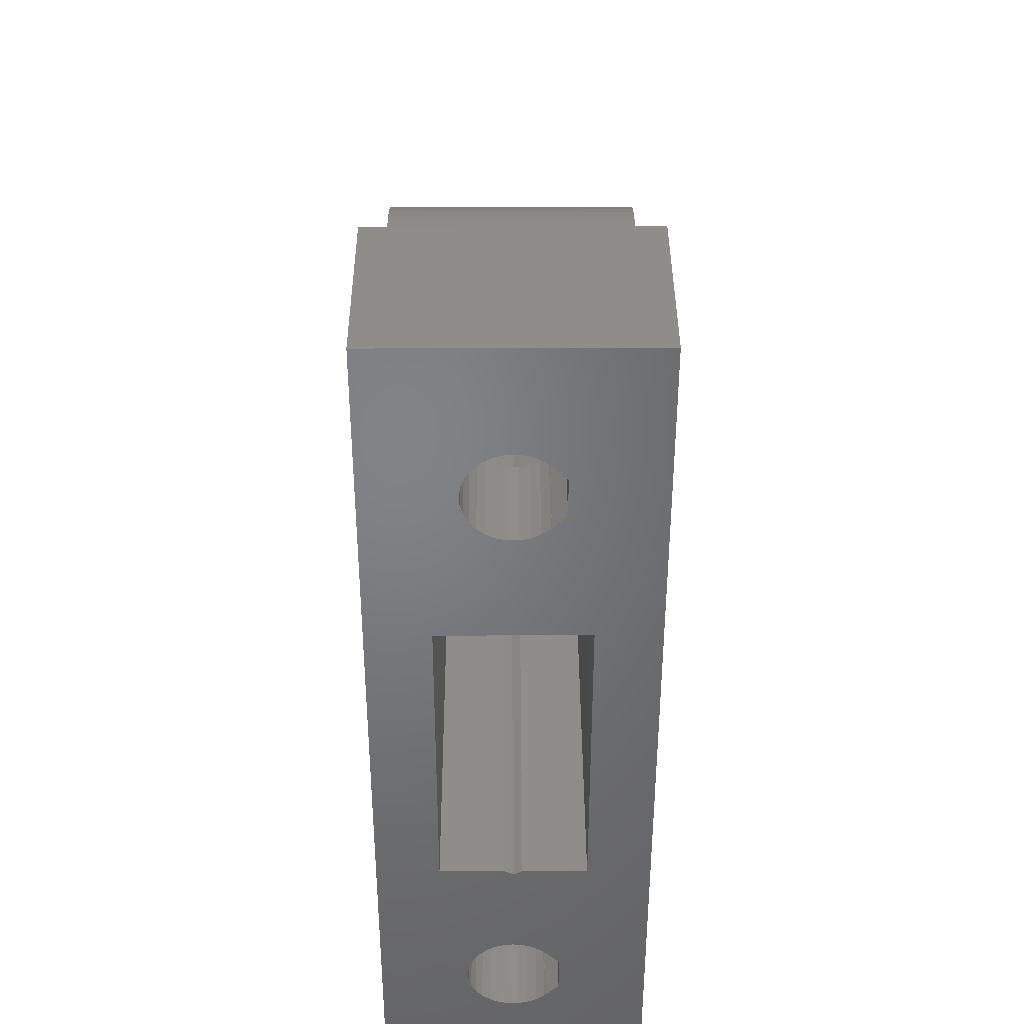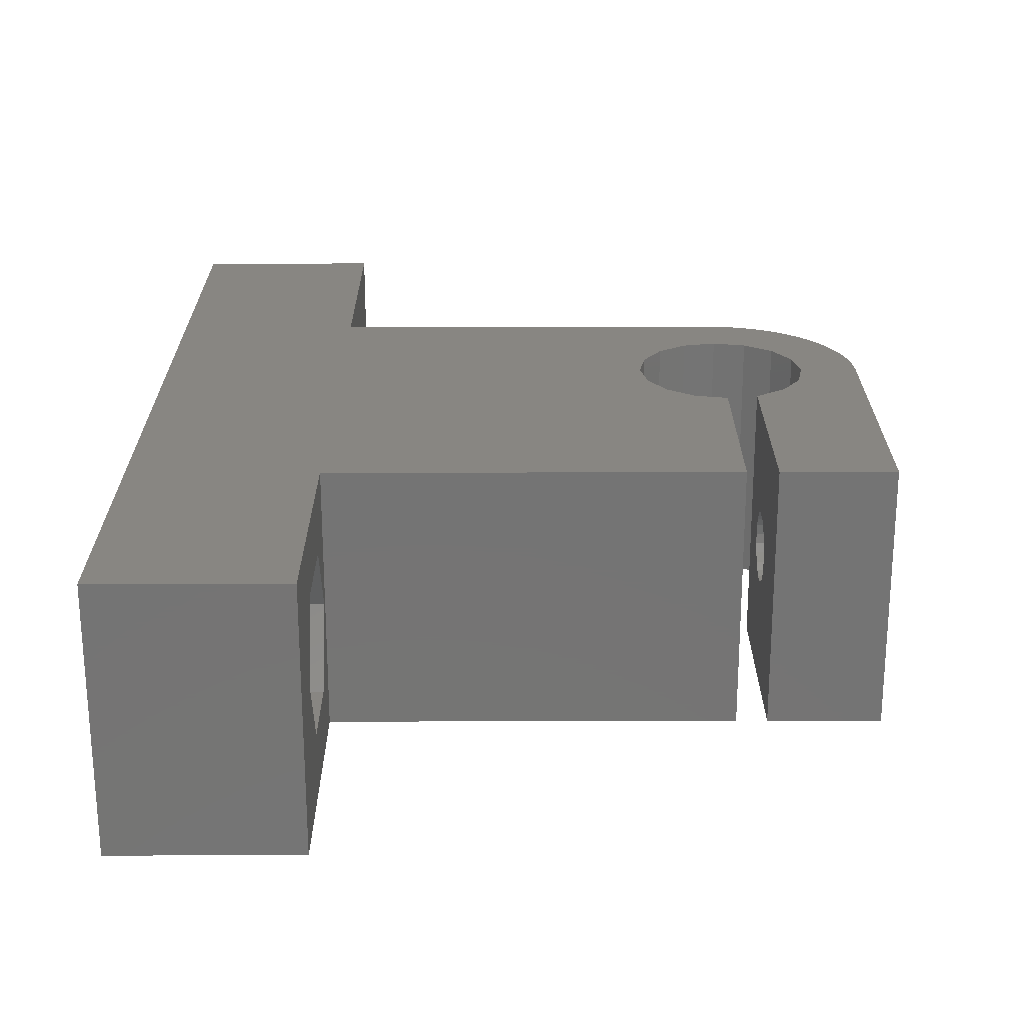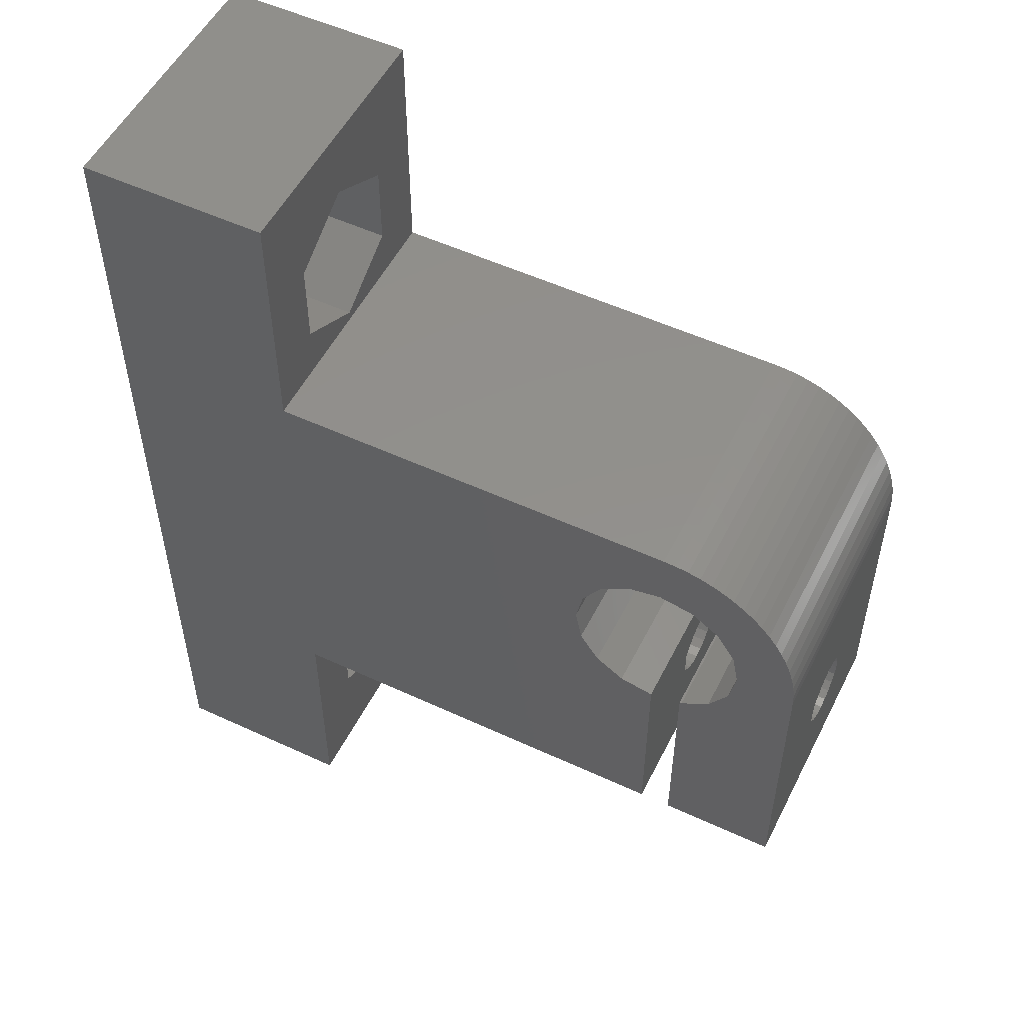
<metadata>
{"format":"stl","ext":"stl","renderer":"f3d","projection":"perspective","resolution":1024,"background":"white","views":[{"elev":38.8,"azim":-90.2,"up":"+Y"},{"elev":-66.7,"azim":0.1,"up":"+Y"},{"elev":53.2,"azim":26.4,"up":"+Y"}]}
</metadata>
<code>
# stl→obj: 338 verts, 688 faces
v -1.079e-16 -20.79 6.743
v 1.079e-16 -20.79 6.257
v 2.887e-15 -26 4.996e-15
v 5 -20.68 7.218
v 5 -20.79 6.743
v -1.079e-16 9.313 6.743
v 1.079e-16 9.313 6.257
v 1.554e-15 4 3
v 5 9.313 6.743
v 5 9.418 7.218
v -1.554e-15 -11 10
v -1.554e-15 4 10
v 21.64 -11 10
v -1.923e-16 -11 6.933
v 4.197e-16 -16.51 5.555
v -2.149e-16 -16.35 6.984
v -4.197e-16 -16.51 7.445
v -6.048e-16 -16.76 7.862
v -7.025e-16 -16.97 8.082
v -7.065e-16 -16.96 8.091
v -9.992e-16 -17.62 8.75
v 2.149e-16 -16.35 6.016
v 8.53e-31 -16.3 6.5
v -7.065e-16 9.959 8.091
v -9.992e-16 10.62 8.75
v 21.64 4 10
v 9.628e-16 -17.95 4.332
v 21.64 -11 6.933
v 6.163e-32 -11.25 6.5
v 6.048e-16 -16.76 5.138
v 7.616e-16 -17.09 4.785
v 8.828e-16 -17.5 4.512
v 5 -16.35 6.984
v 5 -16.51 7.445
v -2.149e-16 13.75 6.984
v -6.311e-31 13.8 6.5
v 5 13.75 6.984
v 5 13.59 7.445
v -2.887e-15 -26 13
v -2.887e-15 19 13
v -5.151e-16 -20.48 7.66
v -6.87e-16 -20.18 8.047
v -7.065e-16 -20.14 8.091
v -9.992e-16 -19.48 8.75
v 9 -26 8.993e-15
v 9 -14 13
v 9 7 13
v 9 -26 13
v -4.197e-16 13.59 7.445
v -6.048e-16 13.34 7.862
v -7.025e-16 13.13 8.082
v -7.065e-16 13.14 8.091
v -9.992e-16 12.48 8.75
v 2.149e-16 13.75 6.016
v 2.887e-15 19 -4.996e-15
v 6.048e-16 13.34 5.138
v 4.197e-16 13.59 5.555
v 9 19 -9.992e-16
v 9 19 13
v -3.189e-16 -20.68 7.218
v 5 -20.48 7.66
v -3.189e-16 9.418 7.218
v 5 9.622 7.66
v 5 -16.76 7.862
v 5 13.34 7.862
v 5 -20.18 8.047
v -5.151e-16 9.622 7.66
v 5 9.917 8.047
v 5 -16.97 8.082
v 5 13.13 8.082
v 5 13.8 6.5
v 5 -20.14 8.087
v -6.87e-16 9.917 8.047
v 5 9.963 8.087
v 5 -16.96 8.091
v 5 13.14 8.091
v -7.048e-16 -20.14 8.087
v 5 -20.14 8.091
v -7.048e-16 9.963 8.087
v 5 9.959 8.091
v 5 -17.62 8.75
v 5 -19.48 8.75
v 5 12.48 8.75
v 5 10.62 8.75
v 3.189e-16 -20.68 5.782
v 5 -20.79 6.257
v 3.189e-16 9.418 5.782
v 5 9.313 6.257
v 1.554e-15 -11 3
v 21.64 -11 3
v 21.64 -11 6.067
v 21.64 4 3
v 1.923e-16 -11 6.067
v 24.65 -11.25 6.5
v 5 -16.35 6.016
v 5 -16.3 6.5
v 5 13.75 6.016
v 9 -14 6.328e-15
v 9 7 1.665e-15
v 21.64 -9.625 9.315
v 21.64 -9.625 3.685
v 21.64 -6.375 3.685
v 24.65 -9.625 9.315
v 21.64 -4.75 6.5
v 24.65 -4.75 6.5
v 24.65 -6.375 9.315
v 24.65 -6.375 3.685
v 24.65 -9.625 3.685
v 21.64 -6.375 9.315
v 24.47 -1.443e-15 1.009e-14
v 24.47 1.443e-15 13
v 24.79 -1.599 1.059e-14
v 24.79 1.599 13
v 24.79 1.599 9.877e-15
v 24.79 -1.599 13
v 24.65 -8.704 8.2
v 24.65 -9.202 7.702
v 24.65 -9.193 7.693
v 24.65 -9.43 7.419
v 24.65 -9.631 6.979
v 24.65 -9.7 6.5
v 24.65 -6.3 6.5
v 28.65 -6.3 6.5
v 28.65 -6.369 6.979
v 24.65 -6.369 6.021
v 28.65 -6.369 6.021
v 24.65 -6.369 6.979
v 28.65 -6.57 7.419
v 24.65 -6.57 5.581
v 28.65 -6.57 5.581
v 24.65 -6.57 7.419
v 28.65 -6.807 7.693
v 24.65 -6.798 7.702
v 28.65 -6.798 7.702
v 28.65 -7.296 8.2
v 24.65 -6.807 7.693
v 24.65 -6.887 5.215
v 28.65 -6.887 5.215
v 24.65 -7.294 4.954
v 28.65 -7.294 4.954
v 24.65 -7.296 8.2
v 28.65 -8.704 8.2
v 24.65 -7.758 4.817
v 28.65 -7.758 4.817
v 28.65 -8.242 4.817
v 24.65 -8.242 4.817
v 28.65 -8.706 4.954
v 24.65 -8.706 4.954
v 28.65 -9.113 5.215
v 24.65 -9.113 5.215
v 28.65 -9.43 5.581
v 28.65 -9.202 7.702
v 28.65 -9.193 7.693
v 24.65 -9.43 5.581
v 28.65 -9.631 6.021
v 28.65 -9.43 7.419
v 24.65 -9.631 6.021
v 28.65 -9.7 6.5
v 28.65 -9.631 6.979
v 25.7 -2.955 1.129e-14
v 28.65 -14 1.505e-14
v 25.7 -2.955 13
v 25.7 2.955 13
v 25.7 2.955 9.978e-15
v 27.05 -3.86 1.209e-14
v 27.05 -3.86 13
v 27.05 3.86 1.038e-14
v 27.05 3.86 13
v 28.65 7 13
v 28.65 7 1.039e-14
v 28.65 -4.178 1.287e-14
v 28.65 -14 13
v 28.65 -4.178 13
v 28.65 4.178 1.102e-14
v 28.65 4.178 13
v 30.25 3.86 1.18e-14
v 29.26 6.973 13
v 29.87 6.894 13
v 30.25 3.86 13
v 29.26 6.973 1.067e-14
v 35.65 -1.443e-15 1.505e-14
v 31.61 2.955 1.26e-14
v 29.87 6.894 1.096e-14
v 30.46 6.761 1.125e-14
v 30.46 6.761 13
v 5 -20.68 5.782
v 5.151e-16 -20.48 5.34
v 5 9.418 5.782
v 5.151e-16 9.622 5.34
v 30.15 -14 1.572e-14
v 30.15 -14 13
v 30.15 -9.43 7.419
v 30.15 -3.88 1.347e-14
v 30.25 -3.86 1.351e-14
v 30.15 -9.113 5.215
v 30.15 -9.43 5.581
v 30.15 -9.631 6.979
v 30.15 -9.631 6.021
v 30.15 -9.7 6.5
v 31.61 -2.955 1.391e-14
v 35.65 -14 1.816e-14
v 30.15 -3.88 13
v 30.15 -8.704 8.2
v 30.15 -9.202 7.702
v 30.25 -3.86 13
v 31.61 -2.955 13
v 32.51 -1.599 13
v 32.83 1.443e-15 13
v 34.01 4.5 13
v 34.38 4.015 13
v 34.71 3.5 13
v 34.99 2.958 13
v 35.23 2.394 13
v 35.41 1.812 13
v 35.54 1.216 13
v 35.62 0.61 13
v 35.65 -14 13
v 35.65 1.443e-15 13
v 30.15 -6.3 6.5
v 35.65 -6.3 6.5
v 35.65 -6.369 6.979
v 30.15 -6.369 6.021
v 35.65 -6.369 6.021
v 30.15 -6.369 6.979
v 35.65 -6.57 7.419
v 30.15 -6.57 5.581
v 35.65 -6.57 5.581
v 30.15 -6.57 7.419
v 35.65 -6.807 7.693
v 30.15 -6.798 7.702
v 35.65 -6.798 7.702
v 35.65 -7.296 8.2
v 30.15 -6.807 7.693
v 30.15 -6.887 5.215
v 35.65 -6.887 5.215
v 30.15 -7.294 4.954
v 35.65 -7.294 4.954
v 30.15 -7.296 8.2
v 35.65 -8.704 8.2
v 30.15 -7.758 4.817
v 35.65 -7.758 4.817
v 35.65 -8.242 4.817
v 30.15 -8.242 4.817
v 35.65 -8.706 4.954
v 30.15 -8.706 4.954
v 35.65 -9.113 5.215
v 35.65 -9.43 5.581
v 30.15 -9.193 7.693
v 35.65 -9.202 7.702
v 35.65 -9.193 7.693
v 35.65 -9.631 6.021
v 35.65 -9.43 7.419
v 35.65 -9.7 6.5
v 35.65 -9.631 6.979
v 31.04 6.578 13
v 31.61 2.955 13
v 31.61 6.344 13
v 31.04 6.578 1.155e-14
v 31.61 6.344 1.185e-14
v 32.51 -1.599 1.402e-14
v 32.51 1.599 1.331e-14
v 32.15 6.062 13
v 32.51 1.599 13
v 32.66 5.734 13
v 32.15 6.062 1.215e-14
v 32.66 5.734 1.246e-14
v 32.83 -1.443e-15 1.38e-14
v 33.6 4.95 13
v 33.15 5.362 13
v 33.15 5.362 1.275e-14
v 33.6 4.95 1.305e-14
v 34.01 4.5 1.333e-14
v 34.38 4.015 1.36e-14
v 34.71 3.5 1.386e-14
v 34.99 2.958 1.411e-14
v 35.23 2.394 1.434e-14
v 35.41 1.812 1.455e-14
v 35.54 1.216 1.474e-14
v 35.62 0.61 1.491e-14
v 5 -16.51 5.555
v 5 13.59 5.555
v 5 -14.45 6.5
v 9 -14.45 6.5
v 9 -16.5 10.05
v 5 -16.5 10.05
v 9 -20.6 10.05
v 5 -16.5 2.949
v 9 -16.5 2.949
v 9 -20.6 2.949
v 5 -16.76 5.138
v 5 -17.09 4.785
v 5 -17.5 4.512
v 5 -17.95 4.332
v 5 -18.43 4.253
v 5 -18.91 4.28
v 5 -20.6 10.05
v 5 -20.6 2.949
v 5 -19.38 4.41
v 5 -19.81 4.638
v 9 -22.65 6.5
v 5 -22.65 6.5
v 5 -20.18 4.953
v 5 -20.48 5.34
v 5 13.6 10.05
v 5 11.19 4.28
v 5 13.6 2.949
v 5 11.67 4.253
v 5 12.15 4.332
v 5 12.6 4.512
v 5 15.65 6.5
v 5 13.01 4.785
v 5 13.34 5.138
v 9 13.6 10.05
v 9 9.5 10.05
v 9 13.6 2.949
v 9 15.65 6.5
v 9 9.5 2.949
v 5 7.45 6.5
v 5 10.29 4.638
v 5 9.917 4.953
v 5 9.5 10.05
v 5 9.5 2.949
v 5 9.622 5.34
v 9 7.45 6.5
v 5 10.72 4.41
v 6.87e-16 -20.18 4.953
v 6.87e-16 9.917 4.953
v 7.616e-16 13.01 4.785
v 8.269e-16 -19.81 4.638
v 8.269e-16 10.29 4.638
v 8.828e-16 12.6 4.512
v 9.281e-16 -19.38 4.41
v 9.281e-16 10.72 4.41
v 9.628e-16 12.15 4.332
v 9.859e-16 -18.91 4.28
v 9.859e-16 11.19 4.28
v 9.979e-16 -18.43 4.253
v 9.979e-16 11.67 4.253
f 1 2 3
f 1 4 5
f 1 5 2
f 6 7 8
f 6 9 7
f 6 10 9
f 11 12 13
f 11 14 15
f 11 16 17
f 11 17 18
f 11 18 19
f 11 19 20
f 11 20 21
f 11 22 23
f 11 13 14
f 11 15 22
f 11 23 16
f 12 24 8
f 12 25 24
f 12 8 26
f 12 26 13
f 14 3 27
f 14 13 28
f 14 28 29
f 14 30 15
f 14 29 3
f 14 31 30
f 14 32 31
f 14 27 32
f 16 33 34
f 16 23 33
f 35 36 37
f 35 37 38
f 39 11 21
f 39 12 11
f 39 40 12
f 39 41 3
f 39 42 41
f 39 43 42
f 39 21 44
f 39 44 43
f 39 3 45
f 39 46 47
f 39 48 46
f 39 45 48
f 39 47 40
f 40 35 49
f 40 49 50
f 40 50 51
f 40 36 35
f 40 51 52
f 40 52 53
f 40 25 12
f 40 53 25
f 40 54 36
f 40 55 56
f 40 57 54
f 40 56 57
f 40 58 55
f 40 59 58
f 40 47 59
f 60 1 3
f 60 61 4
f 60 4 1
f 62 6 8
f 62 10 6
f 62 63 10
f 17 16 34
f 17 34 64
f 49 35 38
f 49 38 65
f 41 60 3
f 41 66 61
f 41 61 60
f 67 62 8
f 67 63 62
f 67 68 63
f 18 17 64
f 18 64 69
f 50 49 65
f 50 65 70
f 36 54 71
f 36 71 37
f 42 72 66
f 42 66 41
f 73 67 8
f 73 68 67
f 73 74 68
f 19 18 69
f 19 69 75
f 51 50 70
f 51 70 76
f 77 72 42
f 77 78 72
f 79 73 8
f 79 80 74
f 79 74 73
f 20 19 75
f 20 75 81
f 43 77 42
f 43 82 78
f 43 78 77
f 52 51 76
f 52 76 83
f 24 79 8
f 24 84 80
f 24 80 79
f 21 20 81
f 21 81 82
f 44 21 82
f 44 82 43
f 25 53 84
f 25 84 24
f 53 52 83
f 53 83 84
f 2 85 3
f 2 86 85
f 2 5 86
f 7 87 8
f 7 88 87
f 7 9 88
f 89 8 55
f 89 55 3
f 89 90 8
f 89 91 90
f 8 90 92
f 8 92 26
f 93 89 3
f 93 91 89
f 93 94 91
f 22 15 95
f 22 95 96
f 54 57 97
f 54 97 71
f 3 55 98
f 3 98 45
f 55 58 99
f 55 99 98
f 13 26 100
f 90 91 101
f 90 102 92
f 90 101 102
f 91 94 101
f 28 13 100
f 28 100 103
f 28 103 94
f 104 105 106
f 102 104 26
f 102 26 92
f 102 105 104
f 102 107 105
f 102 108 107
f 109 104 106
f 109 26 104
f 109 106 103
f 101 94 108
f 101 108 102
f 100 109 103
f 100 26 109
f 110 111 112
f 110 113 111
f 110 114 113
f 111 115 112
f 94 116 117
f 94 118 119
f 94 117 118
f 94 119 120
f 94 103 116
f 94 120 121
f 94 121 108
f 122 123 124
f 125 122 105
f 125 123 122
f 125 126 123
f 127 122 124
f 127 124 128
f 107 125 105
f 106 105 122
f 106 122 127
f 129 125 107
f 129 126 125
f 129 130 126
f 131 127 128
f 131 106 127
f 131 128 132
f 133 106 131
f 133 134 135
f 136 131 132
f 136 133 131
f 136 134 133
f 136 132 134
f 137 129 107
f 137 130 129
f 137 138 130
f 139 137 107
f 139 138 137
f 139 140 138
f 141 106 133
f 141 133 135
f 141 135 142
f 143 139 107
f 143 140 139
f 143 144 140
f 143 145 144
f 146 143 107
f 146 145 143
f 146 147 145
f 116 106 141
f 116 141 142
f 148 146 107
f 148 147 146
f 148 149 147
f 150 149 148
f 150 151 149
f 118 152 153
f 117 116 142
f 117 142 152
f 117 152 118
f 154 151 150
f 154 155 151
f 119 118 153
f 119 153 156
f 108 148 107
f 108 150 148
f 108 154 150
f 103 106 116
f 157 154 108
f 157 155 154
f 157 158 155
f 120 119 156
f 120 156 159
f 121 157 108
f 121 120 159
f 121 159 158
f 121 158 157
f 112 115 160
f 112 160 161
f 115 162 160
f 114 163 113
f 114 164 163
f 160 162 165
f 160 165 161
f 162 166 165
f 163 167 168
f 163 168 169
f 164 167 163
f 164 170 167
f 165 166 171
f 165 171 161
f 166 172 173
f 166 173 171
f 167 174 168
f 167 170 174
f 168 174 175
f 168 175 169
f 161 171 138
f 161 138 140
f 161 140 144
f 161 144 145
f 161 145 147
f 161 147 149
f 161 149 151
f 161 151 155
f 161 155 158
f 161 159 172
f 161 158 159
f 172 142 173
f 172 152 142
f 172 156 152
f 172 159 156
f 126 171 123
f 124 171 173
f 124 123 171
f 130 171 126
f 128 124 173
f 134 128 173
f 132 128 134
f 138 171 130
f 135 134 173
f 142 135 173
f 156 153 152
f 174 170 176
f 174 176 175
f 175 177 169
f 175 178 177
f 175 176 179
f 175 179 178
f 170 169 180
f 170 180 181
f 170 182 176
f 170 181 182
f 169 177 180
f 180 177 183
f 180 183 181
f 177 178 183
f 183 178 184
f 183 184 181
f 178 179 185
f 178 185 184
f 85 186 187
f 85 86 186
f 85 187 3
f 87 88 188
f 87 188 189
f 87 189 8
f 190 191 192
f 190 193 194
f 190 195 193
f 190 196 195
f 190 192 197
f 190 198 196
f 190 197 199
f 190 199 198
f 190 194 200
f 190 200 181
f 190 181 201
f 190 201 191
f 191 202 203
f 191 203 204
f 191 204 192
f 191 205 202
f 191 206 205
f 191 207 206
f 191 208 207
f 191 209 208
f 191 210 209
f 191 211 210
f 191 212 211
f 191 213 212
f 191 214 213
f 191 215 214
f 191 216 215
f 191 201 217
f 191 217 218
f 191 218 216
f 193 202 194
f 202 205 194
f 219 220 221
f 222 202 193
f 222 219 202
f 222 220 219
f 222 223 220
f 224 202 219
f 224 219 221
f 224 221 225
f 226 222 193
f 226 223 222
f 226 227 223
f 228 202 224
f 228 224 225
f 228 225 229
f 230 202 228
f 230 231 232
f 233 228 229
f 233 230 228
f 233 231 230
f 233 229 231
f 234 226 193
f 234 227 226
f 234 235 227
f 236 234 193
f 236 235 234
f 236 237 235
f 238 202 230
f 238 230 232
f 238 232 239
f 240 236 193
f 240 237 236
f 240 241 237
f 240 242 241
f 243 240 193
f 243 242 240
f 243 244 242
f 203 202 238
f 203 238 239
f 245 243 193
f 245 244 243
f 245 246 244
f 195 245 193
f 195 246 245
f 195 247 246
f 248 249 250
f 204 203 239
f 204 239 249
f 204 249 248
f 196 247 195
f 196 251 247
f 192 248 250
f 192 204 248
f 192 250 252
f 198 251 196
f 198 253 251
f 197 192 252
f 197 252 254
f 199 197 254
f 199 254 253
f 199 253 198
f 194 205 200
f 205 206 200
f 176 182 179
f 179 255 185
f 179 182 256
f 179 256 257
f 179 257 255
f 184 185 258
f 184 258 181
f 185 255 258
f 258 255 259
f 258 259 181
f 255 257 259
f 200 206 207
f 200 260 181
f 200 207 260
f 182 261 256
f 182 181 261
f 256 262 257
f 256 261 263
f 256 263 264
f 256 264 262
f 259 257 265
f 259 265 181
f 257 262 265
f 265 262 266
f 265 266 181
f 262 264 266
f 260 207 208
f 260 267 181
f 260 208 267
f 261 267 263
f 261 181 267
f 263 267 208
f 263 208 268
f 263 269 264
f 263 268 269
f 266 264 270
f 266 270 181
f 264 269 270
f 208 209 268
f 270 269 271
f 270 271 181
f 269 268 271
f 271 268 272
f 271 272 181
f 268 209 272
f 272 209 273
f 272 273 181
f 209 210 273
f 273 210 274
f 273 274 181
f 210 211 274
f 274 211 275
f 274 275 181
f 211 212 275
f 275 212 276
f 275 276 181
f 212 213 276
f 276 213 277
f 276 277 181
f 213 214 277
f 277 214 278
f 277 278 181
f 214 215 278
f 278 215 279
f 278 279 181
f 215 216 279
f 279 216 181
f 216 218 181
f 201 181 235
f 201 235 237
f 201 237 241
f 201 241 242
f 201 242 244
f 201 244 246
f 201 246 247
f 201 247 251
f 201 251 253
f 201 254 217
f 201 253 254
f 217 239 218
f 217 249 239
f 217 252 249
f 217 254 252
f 223 181 220
f 221 181 218
f 221 220 181
f 227 181 223
f 225 221 218
f 231 225 218
f 229 225 231
f 235 181 227
f 232 231 218
f 239 232 218
f 252 250 249
f 15 280 95
f 15 30 280
f 57 281 97
f 57 56 281
f 282 283 284
f 33 96 282
f 285 282 284
f 285 284 286
f 287 282 96
f 287 96 95
f 287 283 282
f 287 288 283
f 287 289 288
f 280 287 95
f 34 33 282
f 290 287 280
f 64 34 282
f 69 282 75
f 69 64 282
f 291 287 290
f 292 287 291
f 81 282 285
f 81 75 282
f 293 287 292
f 294 287 293
f 295 287 294
f 82 81 285
f 66 72 78
f 296 285 286
f 296 82 285
f 296 78 82
f 296 66 78
f 297 287 295
f 297 295 298
f 297 298 299
f 297 289 287
f 297 300 289
f 301 299 302
f 301 302 303
f 301 66 296
f 301 303 186
f 301 61 66
f 301 296 286
f 301 297 299
f 301 186 86
f 301 4 61
f 301 86 5
f 301 5 4
f 301 286 300
f 301 300 297
f 84 83 304
f 305 306 307
f 307 306 308
f 308 306 309
f 83 76 310
f 83 310 304
f 309 306 311
f 311 306 312
f 70 65 310
f 70 310 76
f 312 306 281
f 65 38 310
f 281 306 97
f 38 37 310
f 304 310 313
f 304 313 314
f 306 71 97
f 306 310 71
f 306 315 316
f 306 316 310
f 306 317 315
f 37 71 310
f 310 316 313
f 318 319 320
f 318 88 9
f 318 9 10
f 318 188 88
f 318 10 63
f 318 321 314
f 318 322 319
f 318 323 188
f 318 63 68
f 318 320 323
f 318 68 321
f 318 324 322
f 318 314 324
f 321 84 304
f 321 304 314
f 321 68 80
f 321 80 84
f 322 325 319
f 322 305 325
f 322 306 305
f 322 324 317
f 322 317 306
f 68 74 80
f 187 303 326
f 187 186 303
f 187 326 3
f 189 188 323
f 189 323 327
f 189 327 8
f 30 290 280
f 30 31 290
f 56 55 328
f 56 312 281
f 56 328 312
f 29 93 3
f 29 28 94
f 29 94 93
f 326 302 329
f 326 303 302
f 326 329 3
f 327 323 320
f 327 320 330
f 327 330 8
f 31 291 290
f 31 32 291
f 328 55 331
f 328 311 312
f 328 331 311
f 329 299 332
f 329 302 299
f 329 332 3
f 330 55 8
f 330 319 333
f 330 320 319
f 330 333 55
f 23 22 96
f 23 96 33
f 32 292 291
f 32 27 292
f 331 55 334
f 331 309 311
f 331 334 309
f 46 161 172
f 46 172 47
f 98 110 112
f 98 112 161
f 98 114 110
f 98 164 114
f 98 161 46
f 98 99 164
f 283 98 46
f 284 283 46
f 288 98 283
f 286 284 46
f 48 286 46
f 48 300 286
f 45 98 288
f 45 288 289
f 45 289 300
f 45 300 48
f 313 316 59
f 315 58 316
f 316 58 59
f 99 170 164
f 99 315 317
f 99 58 315
f 99 47 170
f 99 324 47
f 99 317 324
f 47 111 113
f 47 115 111
f 47 113 163
f 47 162 115
f 47 163 169
f 47 166 162
f 47 172 166
f 47 169 170
f 47 324 314
f 47 314 59
f 314 313 59
f 332 298 335
f 332 299 298
f 332 335 3
f 333 319 325
f 333 325 336
f 333 336 55
f 27 3 337
f 27 293 292
f 27 337 293
f 334 55 338
f 334 308 309
f 334 338 308
f 335 295 337
f 335 298 295
f 335 337 3
f 336 325 305
f 336 305 338
f 336 338 55
f 337 294 293
f 337 295 294
f 338 305 307
f 338 307 308

</code>
